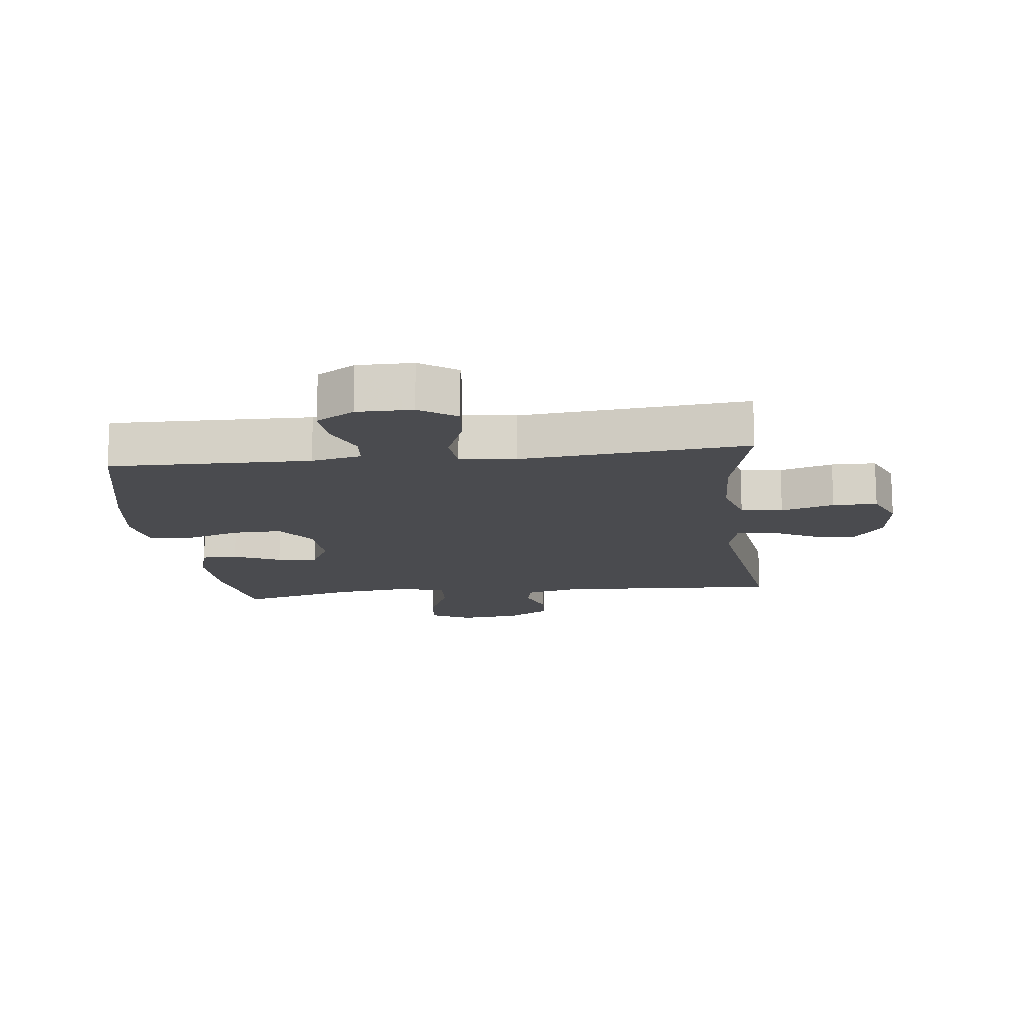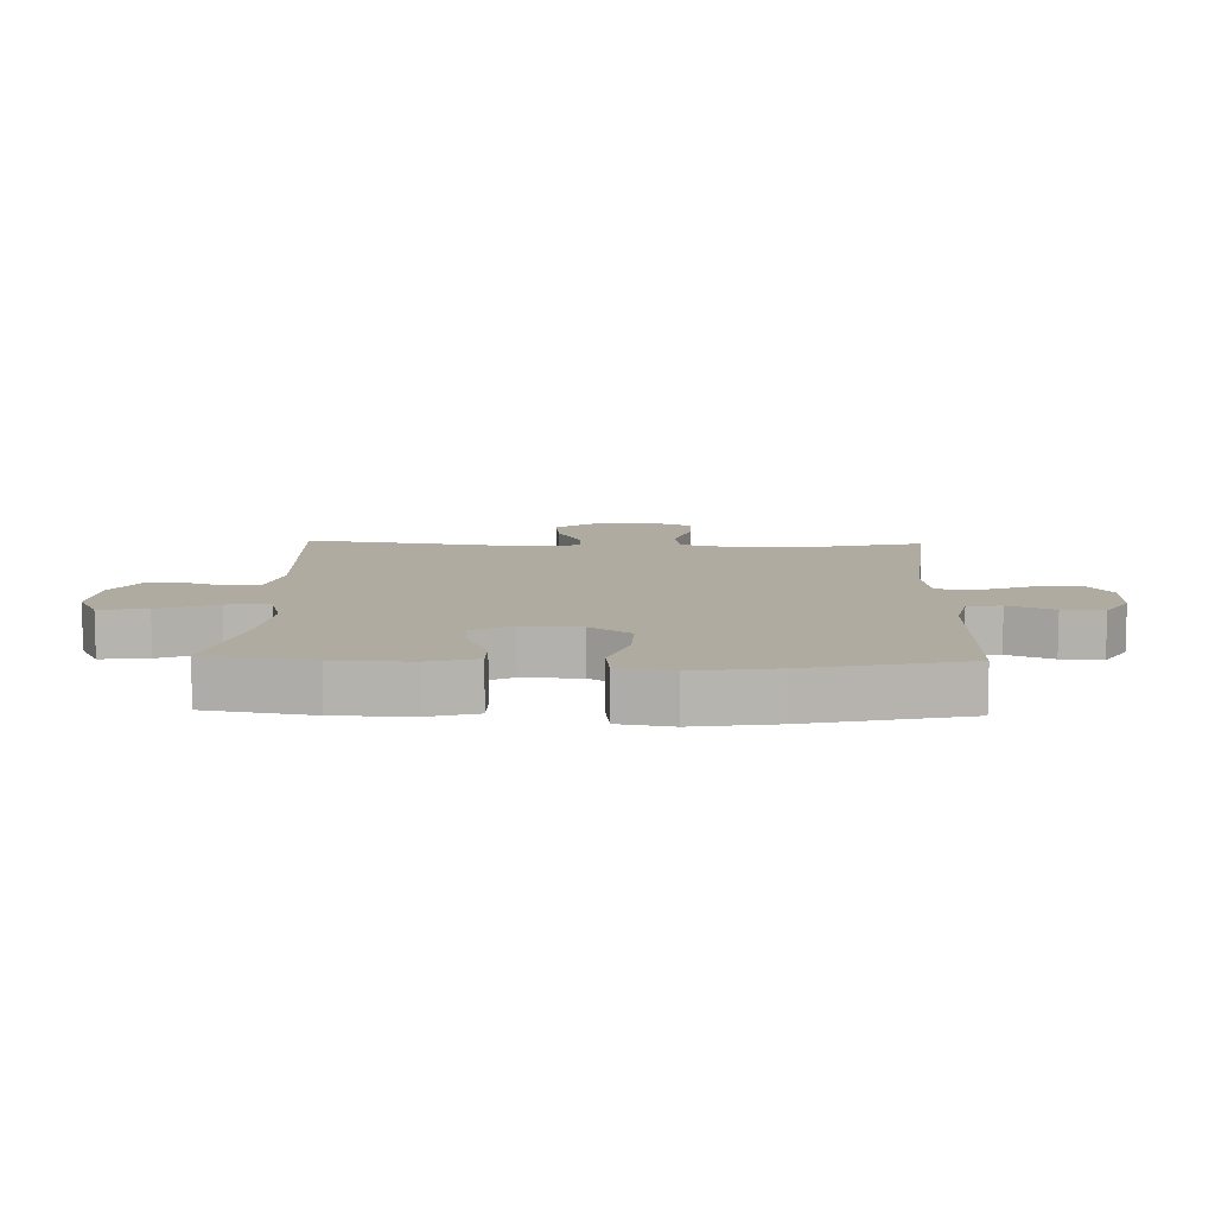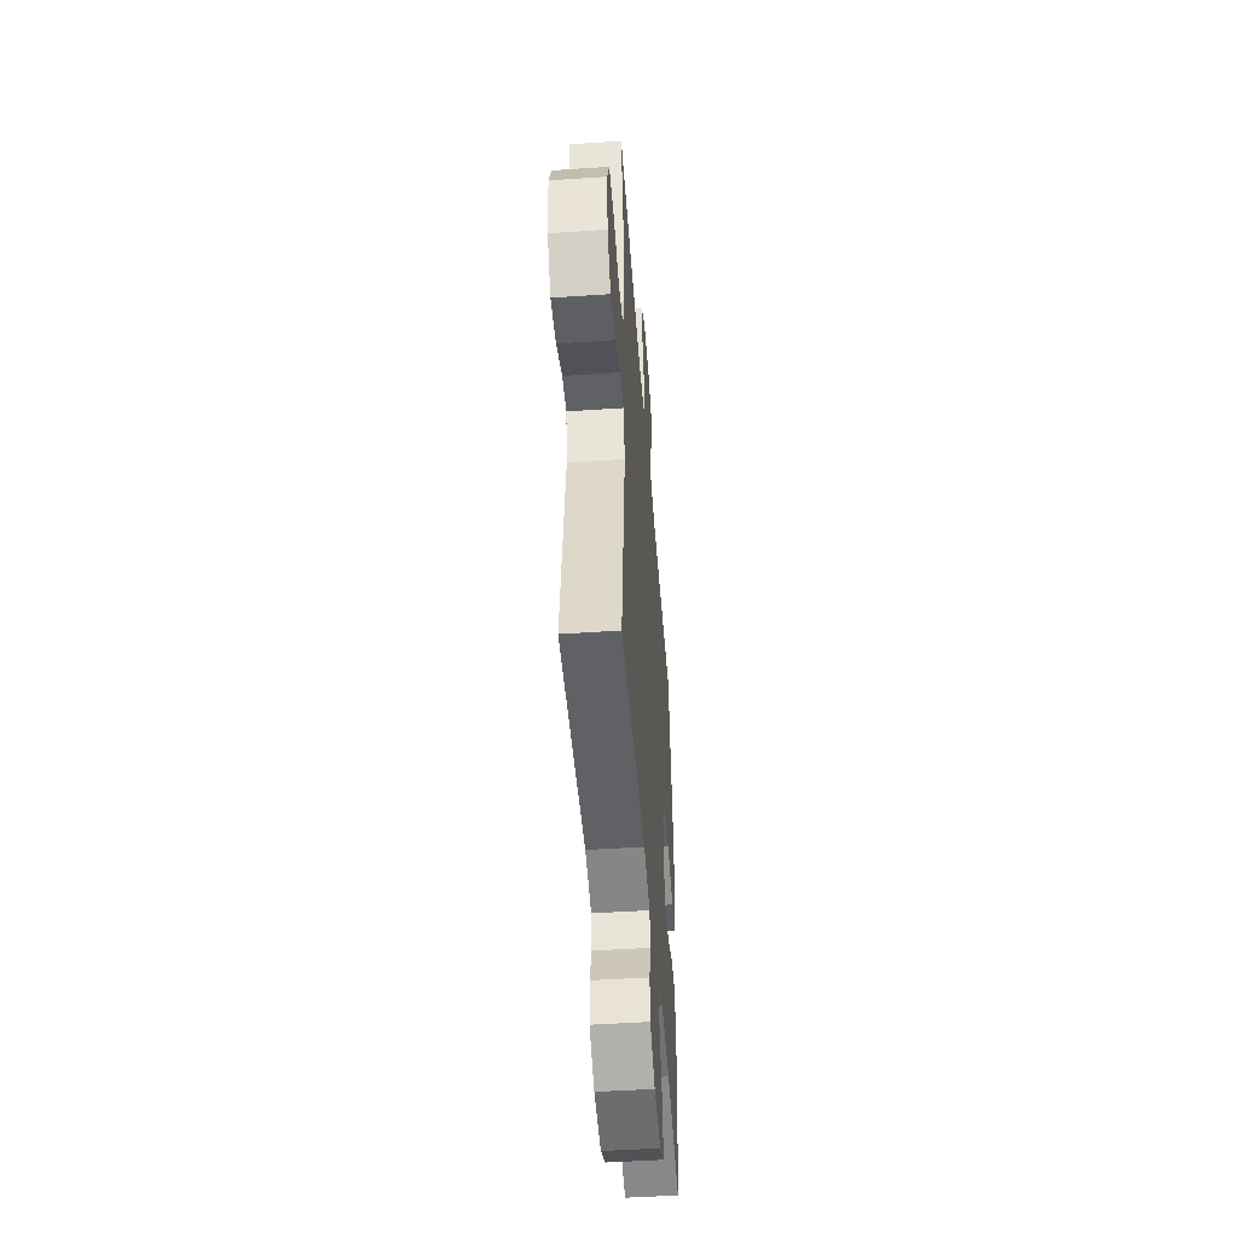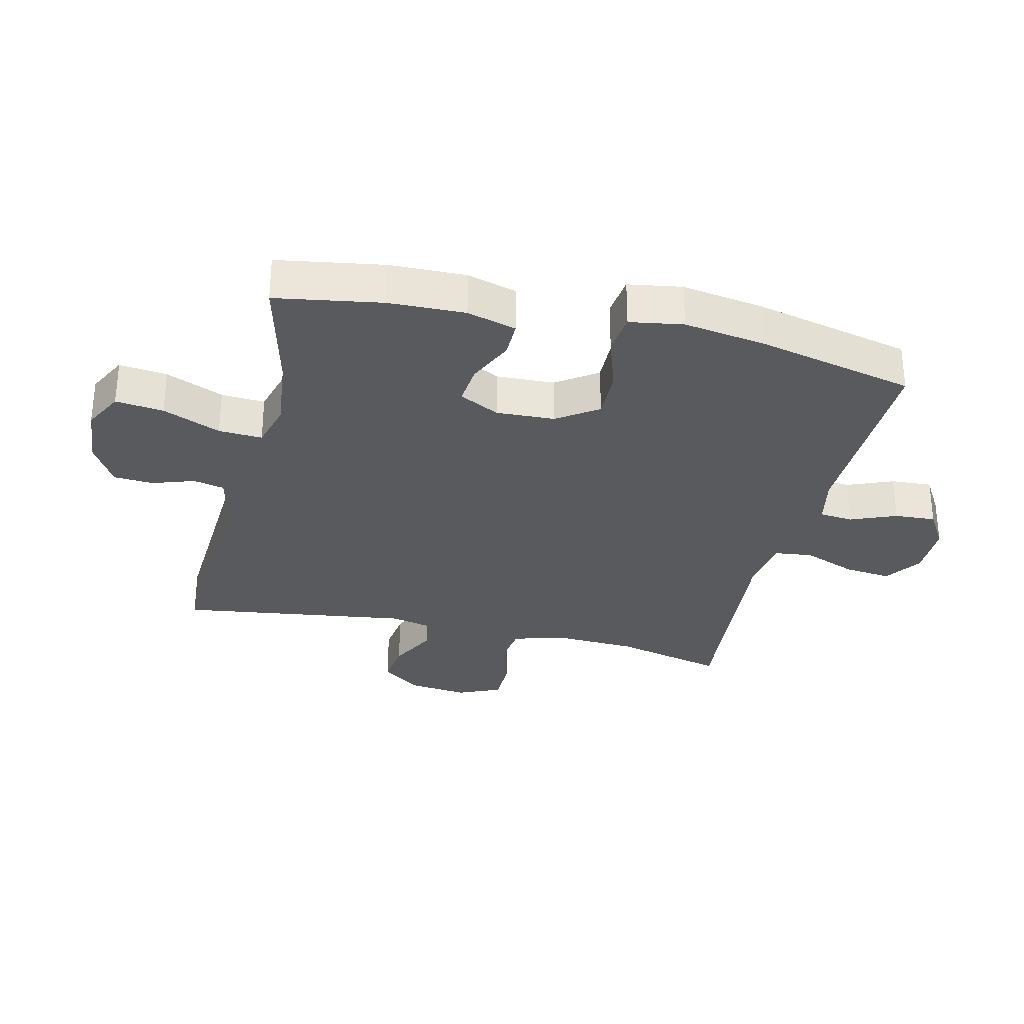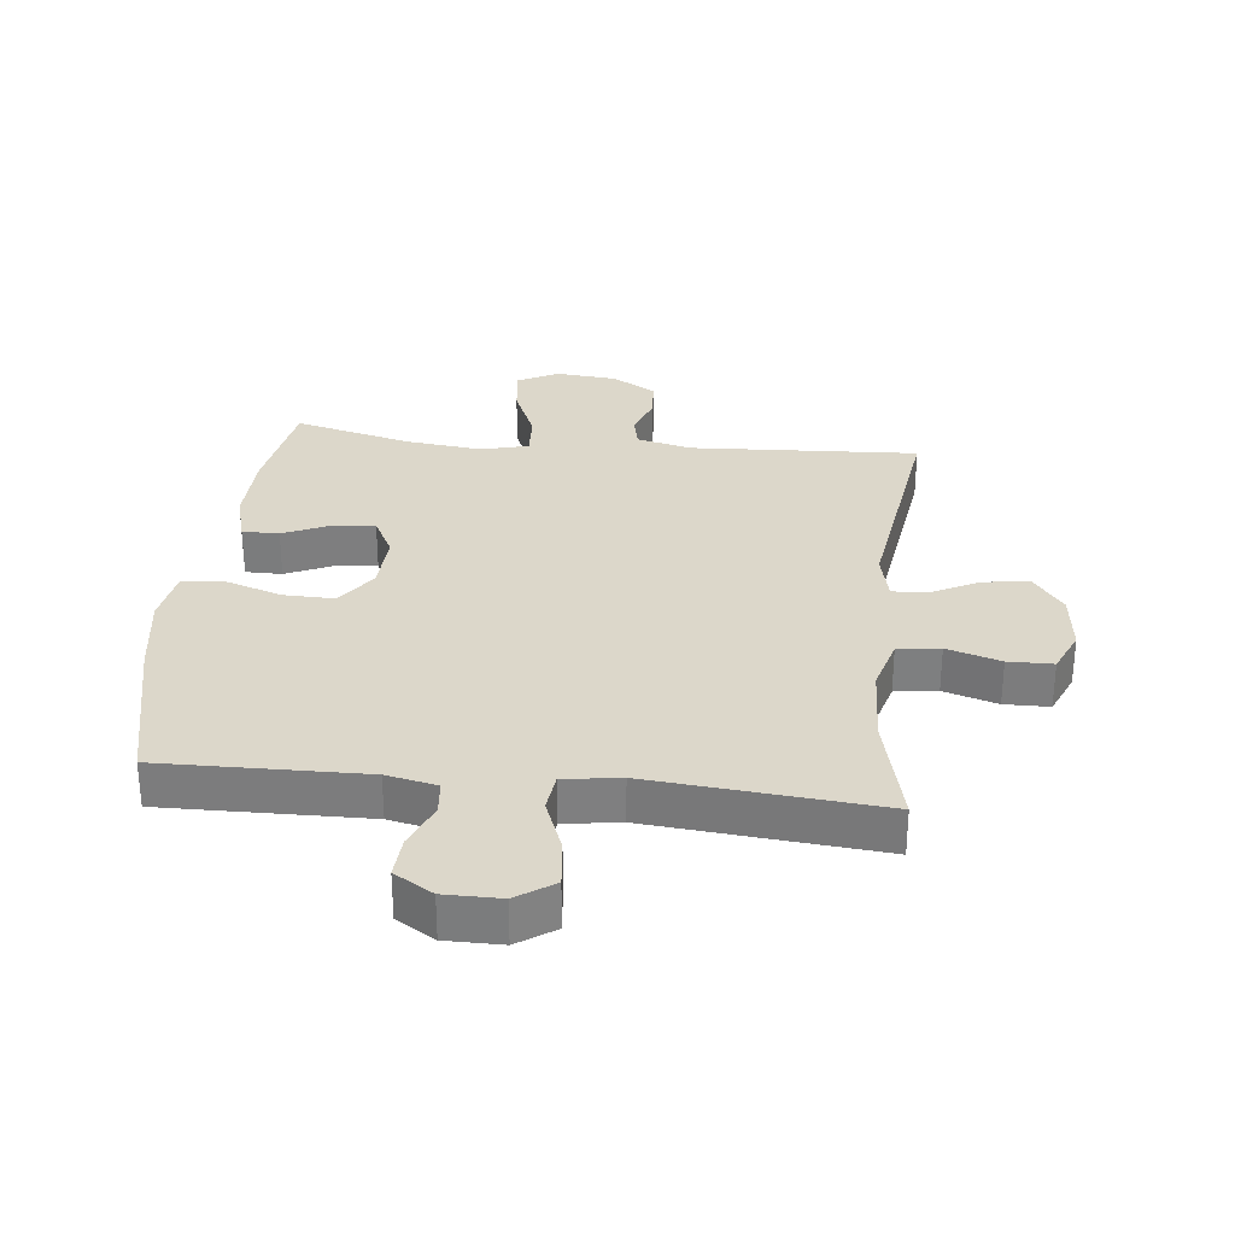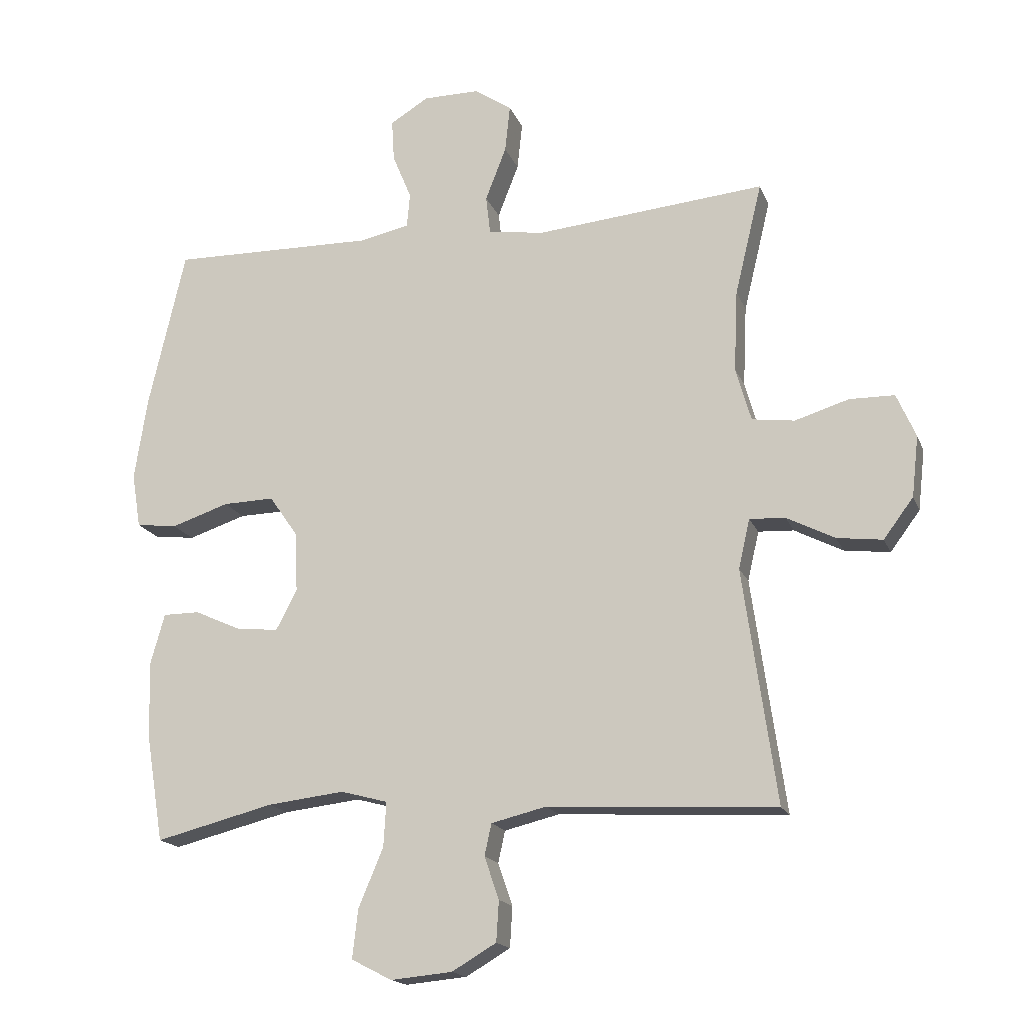
<metadata>
{"format":"obj","ext":"obj","renderer":"f3d","projection":"perspective","resolution":1024,"background":"white","views":[{"elev":-14.3,"azim":6.7,"up":"+Y"},{"elev":9.8,"azim":-88.0,"up":"+Y"},{"elev":-48.7,"azim":94.3,"up":"+Z"},{"elev":-30.7,"azim":-103.4,"up":"+Y"},{"elev":30.5,"azim":6.2,"up":"+Y"},{"elev":-17.3,"azim":17.1,"up":"+Z"}]}
</metadata>
<code>
v -0.5 0.07 0.5
v -0.178 0.07 0.494
v -0.098 0.07 0.511
v -0.093 0.07 0.565
v -0.123 0.07 0.638
v -0.127 0.07 0.704
v -0.066 0.07 0.741
v 0.023 0.07 0.741
v 0.082 0.07 0.701
v 0.074 0.07 0.626
v 0.041 0.07 0.541
v 0.048 0.07 0.48
v 0.137 0.07 0.467
v 0.5 0.07 0.5
v 0.457 0.07 0.322
v 0.451 0.07 0.193
v 0.475 0.07 0.108
v 0.542 0.07 0.099
v 0.627 0.07 0.125
v 0.698 0.07 0.124
v 0.728 0.07 0.055
v 0.717 0.07 -0.041
v 0.67 0.07 -0.104
v 0.598 0.07 -0.095
v 0.522 0.07 -0.056
v 0.466 0.07 -0.053
v 0.448 0.07 -0.131
v 0.5 0.07 -0.5
v 0.14 0.07 -0.48
v 0.053 0.07 -0.501
v 0.042 0.07 -0.551
v 0.065 0.07 -0.618
v 0.061 0.07 -0.682
v -0.009 0.07 -0.723
v -0.106 0.07 -0.732
v -0.17 0.07 -0.699
v -0.161 0.07 -0.622
v -0.122 0.07 -0.529
v -0.118 0.07 -0.459
v -0.192 0.07 -0.439
v -0.313 0.07 -0.453
v -0.5 0.07 -0.5
v -0.528 0.07 -0.33
v -0.531 0.07 -0.208
v -0.509 0.07 -0.129
v -0.451 0.07 -0.129
v -0.376 0.07 -0.163
v -0.311 0.07 -0.169
v -0.278 0.07 -0.105
v -0.282 0.07 -0.011
v -0.327 0.07 0.054
v -0.408 0.07 0.052
v -0.499 0.07 0.022
v -0.564 0.07 0.03
v -0.578 0.07 0.116
v -0.558 0.07 0.247
v -0.5 0 0.5
v -0.178 0 0.494
v -0.098 0 0.511
v -0.093 0 0.565
v -0.123 0 0.638
v -0.127 0 0.704
v -0.066 0 0.741
v 0.023 0 0.741
v 0.082 0 0.701
v 0.074 0 0.626
v 0.041 0 0.541
v 0.048 0 0.48
v 0.137 0 0.467
v 0.5 0 0.5
v 0.457 0 0.322
v 0.451 0 0.193
v 0.475 0 0.108
v 0.542 0 0.099
v 0.627 0 0.125
v 0.698 0 0.124
v 0.728 0 0.055
v 0.717 0 -0.041
v 0.67 0 -0.104
v 0.598 0 -0.095
v 0.522 0 -0.056
v 0.466 0 -0.053
v 0.448 0 -0.131
v 0.5 0 -0.5
v 0.14 0 -0.48
v 0.053 0 -0.501
v 0.042 0 -0.551
v 0.065 0 -0.618
v 0.061 0 -0.682
v -0.009 0 -0.723
v -0.106 0 -0.732
v -0.17 0 -0.699
v -0.161 0 -0.622
v -0.122 0 -0.529
v -0.118 0 -0.459
v -0.192 0 -0.439
v -0.313 0 -0.453
v -0.5 0 -0.5
v -0.528 0 -0.33
v -0.531 0 -0.208
v -0.509 0 -0.129
v -0.451 0 -0.129
v -0.376 0 -0.163
v -0.311 0 -0.169
v -0.278 0 -0.105
v -0.282 0 -0.011
v -0.327 0 0.054
v -0.408 0 0.052
v -0.499 0 0.022
v -0.564 0 0.03
v -0.578 0 0.116
v -0.558 0 0.247
f 56 1 2
f 55 56 2
f 54 55 2
f 53 54 2
f 52 53 2
f 51 52 2 3
f 50 51 3
f 49 50 3
f 45 46 47
f 44 45 47
f 43 44 47
f 42 43 47
f 41 42 47
f 40 41 47 48
f 39 40 48 49
f 36 37 38
f 35 36 38
f 34 35 38
f 33 34 38
f 32 33 38
f 31 32 38
f 30 31 38 39
f 39 49 3
f 30 39 3
f 29 30 3
f 23 24 25
f 22 23 25
f 21 22 25
f 20 21 25
f 19 20 25
f 18 19 25
f 17 18 25 26
f 16 17 26 27
f 13 14 15
f 12 13 15 16
f 9 10 11
f 8 9 11
f 7 8 11
f 6 7 11
f 5 6 11
f 4 5 11
f 4 11 12
f 3 4 12
f 29 3 12
f 28 29 12
f 27 28 12
f 12 16 27
f 58 57 112
f 58 112 111
f 58 111 110
f 58 110 109
f 58 109 108
f 59 58 108 107
f 59 107 106
f 59 106 105
f 103 102 101
f 103 101 100
f 103 100 99
f 103 99 98
f 103 98 97
f 104 103 97 96
f 105 104 96 95
f 94 93 92
f 94 92 91
f 94 91 90
f 94 90 89
f 94 89 88
f 94 88 87
f 95 94 87 86
f 59 105 95
f 59 95 86
f 59 86 85
f 81 80 79
f 81 79 78
f 81 78 77
f 81 77 76
f 81 76 75
f 81 75 74
f 82 81 74 73
f 83 82 73 72
f 71 70 69
f 72 71 69 68
f 67 66 65
f 67 65 64
f 67 64 63
f 67 63 62
f 67 62 61
f 67 61 60
f 68 67 60
f 68 60 59
f 68 59 85
f 68 85 84
f 68 84 83
f 83 72 68
f 1 57 58 2
f 2 58 59 3
f 3 59 60 4
f 4 60 61 5
f 5 61 62 6
f 6 62 63 7
f 7 63 64 8
f 8 64 65 9
f 9 65 66 10
f 10 66 67 11
f 11 67 68 12
f 12 68 69 13
f 13 69 70 14
f 14 70 71 15
f 15 71 72 16
f 16 72 73 17
f 17 73 74 18
f 18 74 75 19
f 19 75 76 20
f 20 76 77 21
f 21 77 78 22
f 22 78 79 23
f 23 79 80 24
f 24 80 81 25
f 25 81 82 26
f 26 82 83 27
f 27 83 84 28
f 28 84 85 29
f 29 85 86 30
f 30 86 87 31
f 31 87 88 32
f 32 88 89 33
f 33 89 90 34
f 34 90 91 35
f 35 91 92 36
f 36 92 93 37
f 37 93 94 38
f 38 94 95 39
f 39 95 96 40
f 40 96 97 41
f 41 97 98 42
f 42 98 99 43
f 43 99 100 44
f 44 100 101 45
f 45 101 102 46
f 46 102 103 47
f 47 103 104 48
f 48 104 105 49
f 49 105 106 50
f 50 106 107 51
f 51 107 108 52
f 52 108 109 53
f 53 109 110 54
f 54 110 111 55
f 55 111 112 56
f 56 112 57 1

</code>
